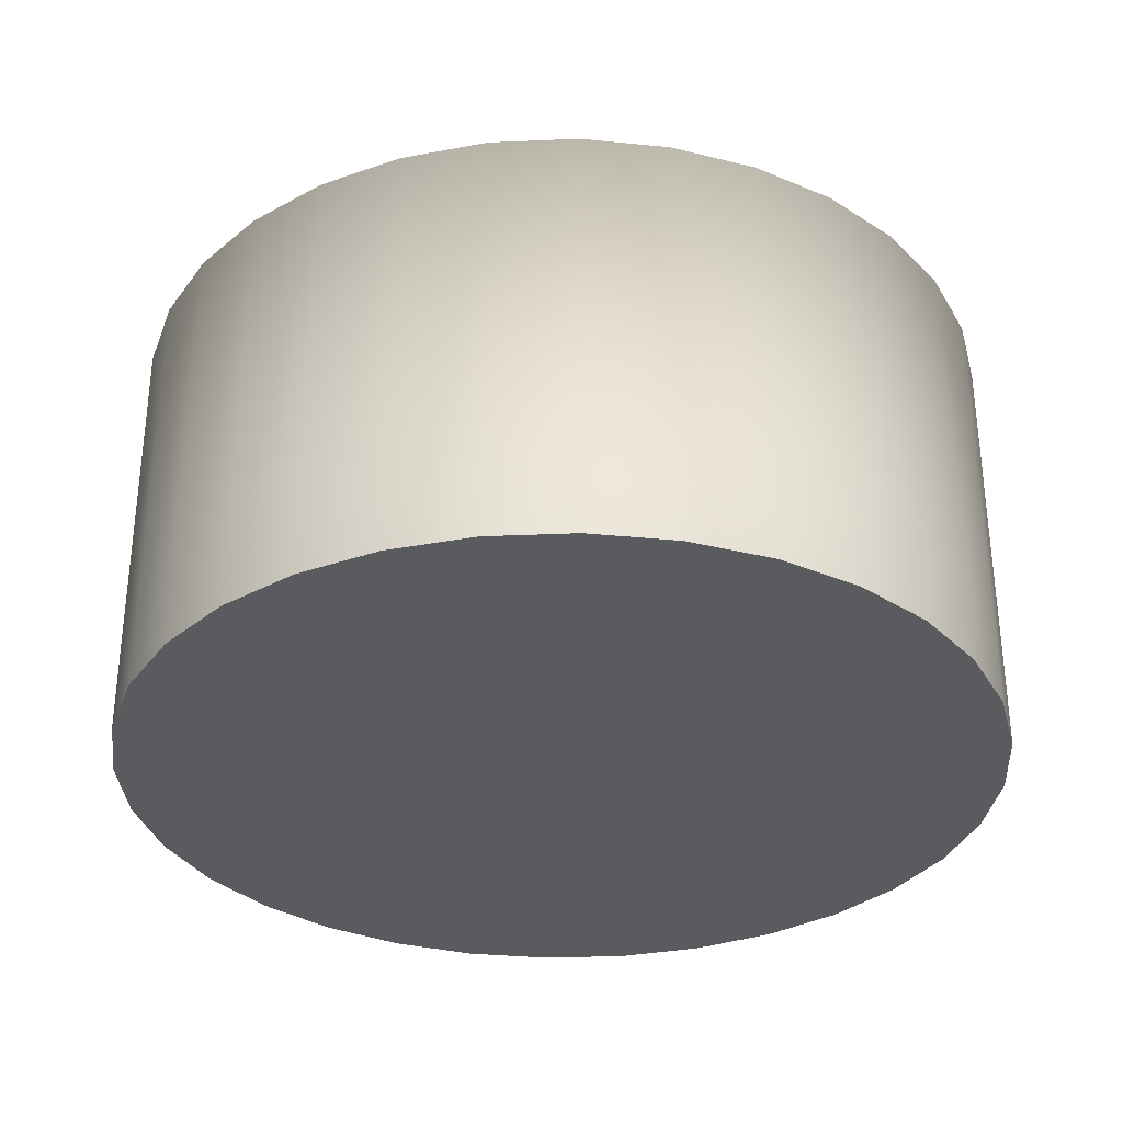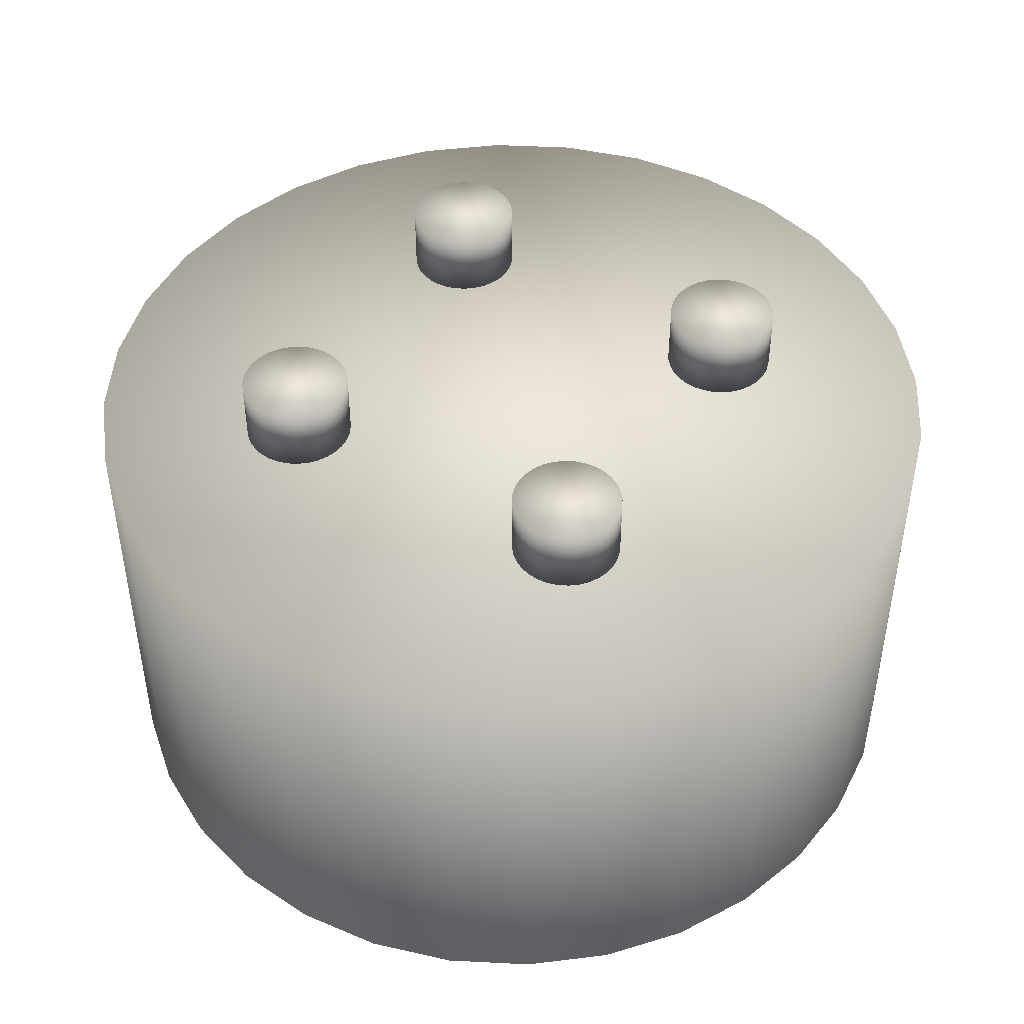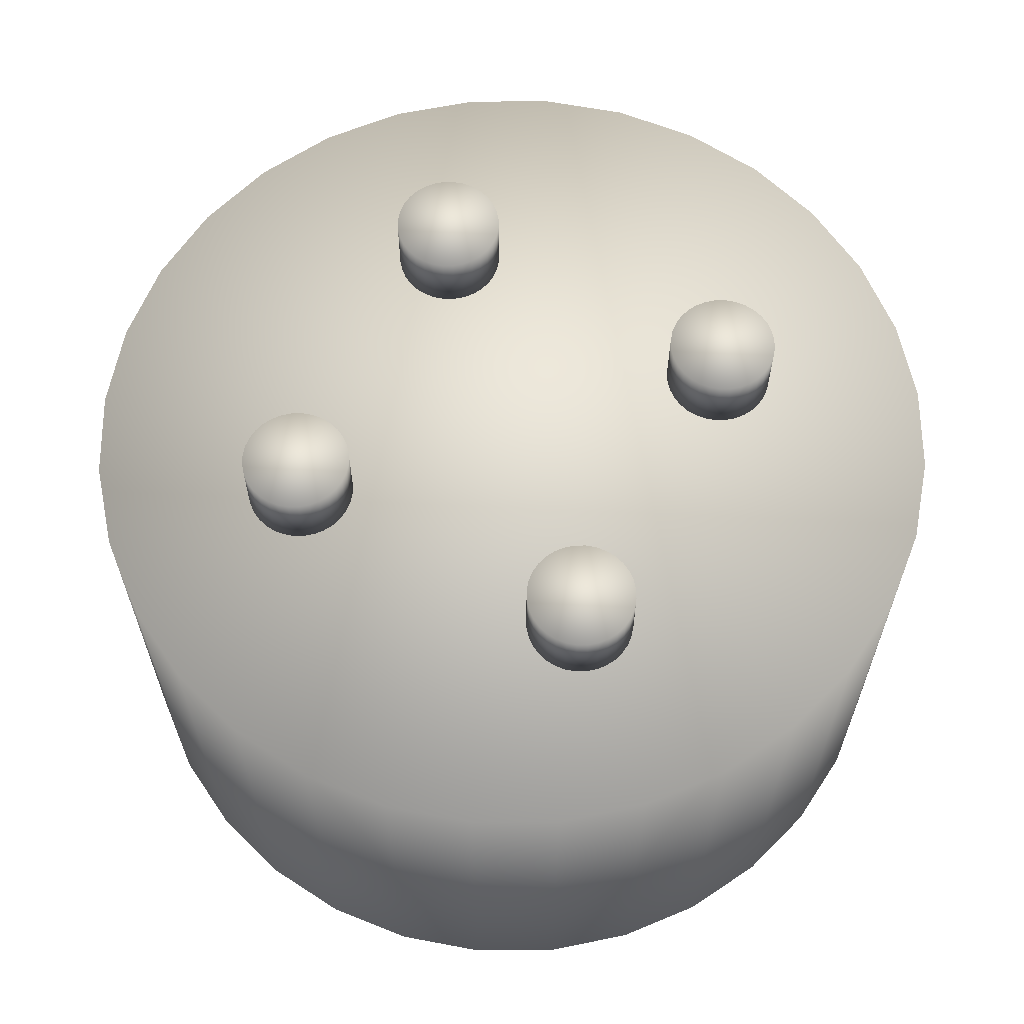
<metadata>
{"format":"obj","ext":"obj","renderer":"f3d","projection":"perspective","resolution":1024,"background":"white","views":[{"elev":-32.6,"azim":-159.7,"up":"+Y"},{"elev":46.1,"azim":-103.6,"up":"+Y"},{"elev":62.8,"azim":-17.3,"up":"+Y"}]}
</metadata>
<code>
o Circle
v 0 0 -0.6
v -0.1171 0 -0.5885
v -0.2296 0 -0.5543
v -0.3333 0 -0.4989
v -0.4243 0 -0.4243
v -0.4989 0 -0.3333
v -0.5543 0 -0.2296
v -0.5885 0 -0.1171
v -0.6 0 -0
v -0.5885 0 0.1171
v -0.5543 0 0.2296
v -0.4989 0 0.3333
v -0.4243 0 0.4243
v -0.3333 0 0.4989
v -0.2296 0 0.5543
v -0.1171 0 0.5885
v 0 0 0.6
v 0.1171 0 0.5885
v 0.2296 0 0.5543
v 0.3333 0 0.4989
v 0.4243 0 0.4243
v 0.4989 0 0.3333
v 0.5543 0 0.2296
v 0.5885 0 0.1171
v 0.6 0 -1e-06
v 0.5885 0 -0.1171
v 0.5543 0 -0.2296
v 0.4989 0 -0.3333
v 0.4243 0 -0.4243
v 0.3333 0 -0.4989
v 0.2296 0 -0.5543
v 0.1171 0 -0.5885
f 1 9 17
f 1 2 5
f 2 3 5
f 3 4 5
f 5 6 7
f 7 8 5
f 8 9 5
f 9 10 11
f 11 12 13
f 13 14 15
f 15 16 13
f 16 17 13
f 17 18 19
f 19 20 21
f 21 22 23
f 23 24 21
f 24 25 21
f 25 26 27
f 27 28 29
f 29 30 31
f 31 32 29
f 32 1 29
f 9 11 17
f 11 13 17
f 17 19 25
f 19 21 25
f 25 27 29
f 1 5 9
f 25 29 17
f 29 1 17
o Cylinder.726_Cylinder.009
v 0.4243 0 -0.4243
v 0.4243 0.6 -0.4243
v 0.4989 0 -0.3333
v 0.4989 0.6 -0.3333
v 0.5543 0 -0.2296
v 0.5543 0.6 -0.2296
v 0.5885 0 -0.1171
v 0.5885 0.6 -0.1171
v 0.6 0 -0
v 0.6 0.6 -0
v 0.5885 0 0.1171
v 0.5885 0.6 0.1171
v 0.5543 0 0.2296
v 0.5543 0.6 0.2296
v 0.4989 0 0.3333
v 0.4989 0.6 0.3333
v 0.4243 0 0.4243
v 0.4243 0.6 0.4243
v 0.3333 0 0.4989
v 0.3333 0.6 0.4989
v 0.2296 0 0.5543
v 0.2296 0.6 0.5543
v 0.1171 0 0.5885
v 0.1171 0.6 0.5885
v 0 0 0.6
v 0 0.6 0.6
v -0.1171 0 0.5885
v -0.1171 0.6 0.5885
v -0.2296 0 0.5543
v -0.2296 0.6 0.5543
v -0.3333 0 0.4989
v -0.3333 0.6 0.4989
v -0.4243 0 0.4243
v -0.4243 0.6 0.4243
v -0.4989 0 0.3333
v -0.4989 0.6 0.3333
v -0.5543 0 0.2296
v -0.5543 0.6 0.2296
v -0.5885 0 0.1171
v -0.5885 0.6 0.1171
v -0.6 0 -0
v -0.6 0.6 -0
v -0.5885 0 -0.1171
v -0.5885 0.6 -0.1171
v -0.5543 0 -0.2296
v -0.5543 0.6 -0.2296
v -0.4989 0 -0.3333
v -0.4989 0.6 -0.3333
v -0.4243 0 -0.4243
v -0.4243 0.6 -0.4243
v -0.3333 0 -0.4989
v -0.3333 0.6 -0.4989
v -0.2296 0 -0.5543
v -0.2296 0.6 -0.5543
v -0.1171 0 -0.5885
v -0.1171 0.6 -0.5885
v 1e-06 0 -0.6
v 1e-06 0.6 -0.6
v 0.1171 0 -0.5885
v 0.1171 0.6 -0.5885
v 0.2296 0 -0.5543
v 0.2296 0.6 -0.5543
v 0.3333 0 -0.4989
v 0.3333 0.6 -0.4989
f 34 35 33
f 36 37 35
f 38 39 37
f 40 41 39
f 42 43 41
f 44 45 43
f 46 47 45
f 48 49 47
f 50 51 49
f 52 53 51
f 54 55 53
f 56 57 55
f 58 59 57
f 60 61 59
f 62 63 61
f 64 65 63
f 66 67 65
f 68 69 67
f 70 71 69
f 72 73 71
f 74 75 73
f 76 77 75
f 78 79 77
f 80 81 79
f 82 83 81
f 84 85 83
f 86 87 85
f 88 89 87
f 90 91 89
f 92 93 91
f 86 70 54
f 94 95 93
f 96 33 95
f 34 36 35
f 36 38 37
f 38 40 39
f 40 42 41
f 42 44 43
f 44 46 45
f 46 48 47
f 48 50 49
f 50 52 51
f 52 54 53
f 54 56 55
f 56 58 57
f 58 60 59
f 60 62 61
f 62 64 63
f 64 66 65
f 66 68 67
f 68 70 69
f 70 72 71
f 72 74 73
f 74 76 75
f 76 78 77
f 78 80 79
f 80 82 81
f 82 84 83
f 84 86 85
f 86 88 87
f 88 90 89
f 90 92 91
f 92 94 93
f 38 36 34
f 34 96 38
f 96 94 38
f 94 92 90
f 90 88 86
f 86 84 82
f 82 80 86
f 80 78 86
f 78 76 70
f 76 74 70
f 74 72 70
f 70 68 66
f 66 64 62
f 62 60 58
f 58 56 54
f 54 52 50
f 50 48 54
f 48 46 54
f 46 44 42
f 42 40 38
f 94 90 38
f 90 86 38
f 70 66 54
f 66 62 54
f 62 58 54
f 46 42 54
f 42 38 54
f 86 78 70
f 38 86 54
f 94 96 95
f 96 34 33
o Cylinder.728_Cylinder.007
v 0.3712 0.6 -0.05303
v 0.3712 0.69 -0.05303
v 0.3806 0.6 -0.04167
v 0.3806 0.69 -0.04167
v 0.3875 0.6 -0.0287
v 0.3875 0.69 -0.0287
v 0.3918 0.6 -0.01463
v 0.3918 0.69 -0.01463
v 0.3932 0.6 -1e-06
v 0.3932 0.69 -1e-06
v 0.3918 0.6 0.01463
v 0.3918 0.69 0.01463
v 0.3875 0.6 0.0287
v 0.3875 0.69 0.0287
v 0.3806 0.6 0.04167
v 0.3806 0.69 0.04167
v 0.3712 0.6 0.05303
v 0.3712 0.69 0.05303
v 0.3599 0.6 0.06236
v 0.3599 0.69 0.06236
v 0.3469 0.6 0.06929
v 0.3469 0.69 0.06929
v 0.3328 0.6 0.07356
v 0.3328 0.69 0.07356
v 0.3182 0.6 0.075
v 0.3182 0.69 0.075
v 0.3036 0.6 0.07356
v 0.3036 0.69 0.07356
v 0.2895 0.6 0.06929
v 0.2895 0.69 0.06929
v 0.2765 0.6 0.06236
v 0.2765 0.69 0.06236
v 0.2652 0.6 0.05303
v 0.2652 0.69 0.05303
v 0.2558 0.6 0.04167
v 0.2558 0.69 0.04167
v 0.2489 0.6 0.0287
v 0.2489 0.69 0.0287
v 0.2447 0.6 0.01463
v 0.2447 0.69 0.01463
v 0.2432 0.6 -1e-06
v 0.2432 0.69 -1e-06
v 0.2447 0.6 -0.01463
v 0.2447 0.69 -0.01463
v 0.2489 0.6 -0.0287
v 0.2489 0.69 -0.0287
v 0.2558 0.6 -0.04167
v 0.2558 0.69 -0.04167
v 0.2652 0.6 -0.05303
v 0.2652 0.69 -0.05303
v 0.2765 0.6 -0.06236
v 0.2765 0.69 -0.06236
v 0.2895 0.6 -0.06929
v 0.2895 0.69 -0.06929
v 0.3036 0.6 -0.07356
v 0.3036 0.69 -0.07356
v 0.3182 0.6 -0.075
v 0.3182 0.69 -0.075
v 0.3328 0.6 -0.07356
v 0.3328 0.69 -0.07356
v 0.3469 0.6 -0.06929
v 0.3469 0.69 -0.06929
v 0.3599 0.6 -0.06236
v 0.3599 0.69 -0.06236
f 98 99 97
f 100 101 99
f 102 103 101
f 104 105 103
f 106 107 105
f 108 109 107
f 110 111 109
f 112 113 111
f 114 115 113
f 116 117 115
f 118 119 117
f 120 121 119
f 122 123 121
f 124 125 123
f 126 127 125
f 128 129 127
f 130 131 129
f 132 133 131
f 134 135 133
f 136 137 135
f 138 139 137
f 140 141 139
f 142 143 141
f 144 145 143
f 146 147 145
f 148 149 147
f 150 151 149
f 152 153 151
f 154 155 153
f 156 157 155
f 150 134 118
f 158 159 157
f 160 97 159
f 111 127 143
f 98 100 99
f 100 102 101
f 102 104 103
f 104 106 105
f 106 108 107
f 108 110 109
f 110 112 111
f 112 114 113
f 114 116 115
f 116 118 117
f 118 120 119
f 120 122 121
f 122 124 123
f 124 126 125
f 126 128 127
f 128 130 129
f 130 132 131
f 132 134 133
f 134 136 135
f 136 138 137
f 138 140 139
f 140 142 141
f 142 144 143
f 144 146 145
f 146 148 147
f 148 150 149
f 150 152 151
f 152 154 153
f 154 156 155
f 156 158 157
f 102 100 98
f 98 160 102
f 160 158 102
f 158 156 154
f 154 152 150
f 150 148 146
f 146 144 150
f 144 142 150
f 142 140 134
f 140 138 134
f 138 136 134
f 134 132 130
f 130 128 126
f 126 124 122
f 122 120 118
f 118 116 114
f 114 112 118
f 112 110 118
f 110 108 106
f 106 104 102
f 158 154 102
f 154 150 102
f 134 130 118
f 130 126 118
f 126 122 118
f 110 106 118
f 106 102 118
f 150 142 134
f 102 150 118
f 158 160 159
f 160 98 97
f 159 97 99
f 99 101 103
f 103 105 107
f 107 109 103
f 109 111 103
f 111 113 115
f 115 117 111
f 117 119 111
f 119 121 127
f 121 123 127
f 123 125 127
f 127 129 131
f 131 133 135
f 135 137 139
f 139 141 143
f 143 145 147
f 147 149 151
f 151 153 159
f 153 155 159
f 155 157 159
f 159 99 103
f 127 131 143
f 131 135 143
f 135 139 143
f 143 147 159
f 147 151 159
f 159 103 111
f 111 119 127
f 159 111 143
o Cylinder.729_Cylinder.006
v 0.05304 0.6 0.2652
v 0.05304 0.69 0.2652
v 0.06237 0.6 0.2765
v 0.06237 0.69 0.2765
v 0.0693 0.6 0.2895
v 0.0693 0.69 0.2895
v 0.07357 0.6 0.3036
v 0.07357 0.69 0.3036
v 0.07501 0.6 0.3182
v 0.07501 0.69 0.3182
v 0.07357 0.6 0.3328
v 0.07357 0.69 0.3328
v 0.0693 0.6 0.3469
v 0.0693 0.69 0.3469
v 0.06237 0.6 0.3599
v 0.06237 0.69 0.3599
v 0.05304 0.6 0.3712
v 0.05304 0.69 0.3712
v 0.04168 0.6 0.3806
v 0.04168 0.69 0.3806
v 0.02871 0.6 0.3875
v 0.02871 0.69 0.3875
v 0.01464 0.6 0.3918
v 0.01464 0.69 0.3918
v 1.1e-05 0.6 0.3932
v 1.1e-05 0.69 0.3932
v -0.01462 0.6 0.3918
v -0.01462 0.69 0.3918
v -0.02869 0.6 0.3875
v -0.02869 0.69 0.3875
v -0.04166 0.6 0.3806
v -0.04166 0.69 0.3806
v -0.05302 0.6 0.3712
v -0.05302 0.69 0.3712
v -0.06235 0.6 0.3599
v -0.06235 0.69 0.3599
v -0.06928 0.6 0.3469
v -0.06928 0.69 0.3469
v -0.07355 0.6 0.3328
v -0.07355 0.69 0.3328
v -0.07499 0.6 0.3182
v -0.07499 0.69 0.3182
v -0.07355 0.6 0.3036
v -0.07355 0.69 0.3036
v -0.06928 0.6 0.2895
v -0.06928 0.69 0.2895
v -0.06235 0.6 0.2765
v -0.06235 0.69 0.2765
v -0.05302 0.6 0.2652
v -0.05302 0.69 0.2652
v -0.04166 0.6 0.2558
v -0.04166 0.69 0.2558
v -0.02869 0.6 0.2489
v -0.02869 0.69 0.2489
v -0.01462 0.6 0.2446
v -0.01462 0.69 0.2446
v 1.1e-05 0.6 0.2432
v 1.1e-05 0.69 0.2432
v 0.01464 0.6 0.2446
v 0.01464 0.69 0.2446
v 0.02871 0.6 0.2489
v 0.02871 0.69 0.2489
v 0.04168 0.6 0.2558
v 0.04168 0.69 0.2558
f 162 163 161
f 164 165 163
f 166 167 165
f 168 169 167
f 170 171 169
f 172 173 171
f 174 175 173
f 176 177 175
f 178 179 177
f 180 181 179
f 182 183 181
f 184 185 183
f 186 187 185
f 188 189 187
f 190 191 189
f 192 193 191
f 194 195 193
f 196 197 195
f 198 199 197
f 200 201 199
f 202 203 201
f 204 205 203
f 206 207 205
f 208 209 207
f 210 211 209
f 212 213 211
f 214 215 213
f 216 217 215
f 218 219 217
f 220 221 219
f 214 198 182
f 222 223 221
f 224 161 223
f 175 191 207
f 162 164 163
f 164 166 165
f 166 168 167
f 168 170 169
f 170 172 171
f 172 174 173
f 174 176 175
f 176 178 177
f 178 180 179
f 180 182 181
f 182 184 183
f 184 186 185
f 186 188 187
f 188 190 189
f 190 192 191
f 192 194 193
f 194 196 195
f 196 198 197
f 198 200 199
f 200 202 201
f 202 204 203
f 204 206 205
f 206 208 207
f 208 210 209
f 210 212 211
f 212 214 213
f 214 216 215
f 216 218 217
f 218 220 219
f 220 222 221
f 166 164 162
f 162 224 166
f 224 222 166
f 222 220 218
f 218 216 214
f 214 212 210
f 210 208 214
f 208 206 214
f 206 204 198
f 204 202 198
f 202 200 198
f 198 196 194
f 194 192 190
f 190 188 186
f 186 184 182
f 182 180 178
f 178 176 182
f 176 174 182
f 174 172 170
f 170 168 166
f 222 218 166
f 218 214 166
f 198 194 182
f 194 190 182
f 190 186 182
f 174 170 182
f 170 166 182
f 214 206 198
f 166 214 182
f 222 224 223
f 224 162 161
f 223 161 163
f 163 165 167
f 167 169 171
f 171 173 167
f 173 175 167
f 175 177 179
f 179 181 175
f 181 183 175
f 183 185 191
f 185 187 191
f 187 189 191
f 191 193 195
f 195 197 199
f 199 201 203
f 203 205 207
f 207 209 211
f 211 213 215
f 215 217 223
f 217 219 223
f 219 221 223
f 223 163 167
f 191 195 207
f 195 199 207
f 199 203 207
f 207 211 223
f 211 215 223
f 223 167 175
f 175 183 191
f 223 175 207
o Cylinder.730_Cylinder.005
v -0.2652 0.6 -0.05303
v -0.2652 0.69 -0.05303
v -0.2558 0.6 -0.04167
v -0.2558 0.69 -0.04167
v -0.2489 0.6 -0.0287
v -0.2489 0.69 -0.0287
v -0.2446 0.6 -0.01463
v -0.2446 0.69 -0.01463
v -0.2432 0.6 -1e-06
v -0.2432 0.69 -1e-06
v -0.2446 0.6 0.01463
v -0.2446 0.69 0.01463
v -0.2489 0.6 0.0287
v -0.2489 0.69 0.0287
v -0.2558 0.6 0.04167
v -0.2558 0.69 0.04167
v -0.2652 0.6 0.05303
v -0.2652 0.69 0.05303
v -0.2765 0.6 0.06236
v -0.2765 0.69 0.06236
v -0.2895 0.6 0.06929
v -0.2895 0.69 0.06929
v -0.3036 0.6 0.07356
v -0.3036 0.69 0.07356
v -0.3182 0.6 0.075
v -0.3182 0.69 0.075
v -0.3328 0.6 0.07356
v -0.3328 0.69 0.07356
v -0.3469 0.6 0.06929
v -0.3469 0.69 0.06929
v -0.3599 0.6 0.06236
v -0.3599 0.69 0.06236
v -0.3712 0.6 0.05303
v -0.3712 0.69 0.05303
v -0.3805 0.6 0.04167
v -0.3805 0.69 0.04167
v -0.3875 0.6 0.0287
v -0.3875 0.69 0.0287
v -0.3917 0.6 0.01463
v -0.3917 0.69 0.01463
v -0.3932 0.6 -1e-06
v -0.3932 0.69 -1e-06
v -0.3917 0.6 -0.01463
v -0.3917 0.69 -0.01463
v -0.3875 0.6 -0.0287
v -0.3875 0.69 -0.0287
v -0.3805 0.6 -0.04167
v -0.3805 0.69 -0.04167
v -0.3712 0.6 -0.05303
v -0.3712 0.69 -0.05303
v -0.3599 0.6 -0.06236
v -0.3599 0.69 -0.06236
v -0.3469 0.6 -0.06929
v -0.3469 0.69 -0.06929
v -0.3328 0.6 -0.07356
v -0.3328 0.69 -0.07356
v -0.3182 0.6 -0.075
v -0.3182 0.69 -0.075
v -0.3036 0.6 -0.07356
v -0.3036 0.69 -0.07356
v -0.2895 0.6 -0.06929
v -0.2895 0.69 -0.06929
v -0.2765 0.6 -0.06236
v -0.2765 0.69 -0.06236
f 226 227 225
f 228 229 227
f 230 231 229
f 232 233 231
f 234 235 233
f 236 237 235
f 238 239 237
f 240 241 239
f 242 243 241
f 244 245 243
f 246 247 245
f 248 249 247
f 250 251 249
f 252 253 251
f 254 255 253
f 256 257 255
f 258 259 257
f 260 261 259
f 262 263 261
f 264 265 263
f 266 267 265
f 268 269 267
f 270 271 269
f 272 273 271
f 274 275 273
f 276 277 275
f 278 279 277
f 280 281 279
f 282 283 281
f 284 285 283
f 278 262 246
f 286 287 285
f 288 225 287
f 239 255 271
f 226 228 227
f 228 230 229
f 230 232 231
f 232 234 233
f 234 236 235
f 236 238 237
f 238 240 239
f 240 242 241
f 242 244 243
f 244 246 245
f 246 248 247
f 248 250 249
f 250 252 251
f 252 254 253
f 254 256 255
f 256 258 257
f 258 260 259
f 260 262 261
f 262 264 263
f 264 266 265
f 266 268 267
f 268 270 269
f 270 272 271
f 272 274 273
f 274 276 275
f 276 278 277
f 278 280 279
f 280 282 281
f 282 284 283
f 284 286 285
f 230 228 226
f 226 288 230
f 288 286 230
f 286 284 282
f 282 280 278
f 278 276 274
f 274 272 278
f 272 270 278
f 270 268 262
f 268 266 262
f 266 264 262
f 262 260 258
f 258 256 254
f 254 252 250
f 250 248 246
f 246 244 242
f 242 240 246
f 240 238 246
f 238 236 234
f 234 232 230
f 286 282 230
f 282 278 230
f 262 258 246
f 258 254 246
f 254 250 246
f 238 234 246
f 234 230 246
f 278 270 262
f 230 278 246
f 286 288 287
f 288 226 225
f 287 225 227
f 227 229 231
f 231 233 235
f 235 237 231
f 237 239 231
f 239 241 243
f 243 245 239
f 245 247 239
f 247 249 255
f 249 251 255
f 251 253 255
f 255 257 259
f 259 261 263
f 263 265 267
f 267 269 271
f 271 273 275
f 275 277 279
f 279 281 287
f 281 283 287
f 283 285 287
f 287 227 231
f 255 259 271
f 259 263 271
f 263 267 271
f 271 275 287
f 275 279 287
f 287 231 239
f 239 247 255
f 287 239 271
o Cylinder.731_Cylinder.004
v 0.05304 0.6 -0.3712
v 0.05304 0.69 -0.3712
v 0.06237 0.6 -0.3599
v 0.06237 0.69 -0.3599
v 0.0693 0.6 -0.3469
v 0.0693 0.69 -0.3469
v 0.07357 0.6 -0.3328
v 0.07357 0.69 -0.3328
v 0.07501 0.6 -0.3182
v 0.07501 0.69 -0.3182
v 0.07357 0.6 -0.3036
v 0.07357 0.69 -0.3036
v 0.0693 0.6 -0.2895
v 0.0693 0.69 -0.2895
v 0.06237 0.6 -0.2765
v 0.06237 0.69 -0.2765
v 0.05304 0.6 -0.2652
v 0.05304 0.69 -0.2652
v 0.04168 0.6 -0.2558
v 0.04168 0.69 -0.2558
v 0.02871 0.6 -0.2489
v 0.02871 0.69 -0.2489
v 0.01464 0.6 -0.2446
v 0.01464 0.69 -0.2446
v 1.1e-05 0.6 -0.2432
v 1.1e-05 0.69 -0.2432
v -0.01462 0.6 -0.2446
v -0.01462 0.69 -0.2446
v -0.02869 0.6 -0.2489
v -0.02869 0.69 -0.2489
v -0.04166 0.6 -0.2558
v -0.04166 0.69 -0.2558
v -0.05302 0.6 -0.2652
v -0.05302 0.69 -0.2652
v -0.06235 0.6 -0.2765
v -0.06235 0.69 -0.2765
v -0.06928 0.6 -0.2895
v -0.06928 0.69 -0.2895
v -0.07355 0.6 -0.3036
v -0.07355 0.69 -0.3036
v -0.07499 0.6 -0.3182
v -0.07499 0.69 -0.3182
v -0.07355 0.6 -0.3328
v -0.07355 0.69 -0.3328
v -0.06928 0.6 -0.3469
v -0.06928 0.69 -0.3469
v -0.06235 0.6 -0.3599
v -0.06235 0.69 -0.3599
v -0.05302 0.6 -0.3712
v -0.05302 0.69 -0.3712
v -0.04166 0.6 -0.3806
v -0.04166 0.69 -0.3806
v -0.02869 0.6 -0.3875
v -0.02869 0.69 -0.3875
v -0.01462 0.6 -0.3918
v -0.01462 0.69 -0.3918
v 1.1e-05 0.6 -0.3932
v 1.1e-05 0.69 -0.3932
v 0.01464 0.6 -0.3918
v 0.01464 0.69 -0.3918
v 0.02871 0.6 -0.3875
v 0.02871 0.69 -0.3875
v 0.04168 0.6 -0.3806
v 0.04168 0.69 -0.3806
f 290 291 289
f 292 293 291
f 294 295 293
f 296 297 295
f 298 299 297
f 300 301 299
f 302 303 301
f 304 305 303
f 306 307 305
f 308 309 307
f 310 311 309
f 312 313 311
f 314 315 313
f 316 317 315
f 318 319 317
f 320 321 319
f 322 323 321
f 324 325 323
f 326 327 325
f 328 329 327
f 330 331 329
f 332 333 331
f 334 335 333
f 336 337 335
f 338 339 337
f 340 341 339
f 342 343 341
f 344 345 343
f 346 347 345
f 348 349 347
f 342 326 310
f 350 351 349
f 352 289 351
f 303 319 335
f 290 292 291
f 292 294 293
f 294 296 295
f 296 298 297
f 298 300 299
f 300 302 301
f 302 304 303
f 304 306 305
f 306 308 307
f 308 310 309
f 310 312 311
f 312 314 313
f 314 316 315
f 316 318 317
f 318 320 319
f 320 322 321
f 322 324 323
f 324 326 325
f 326 328 327
f 328 330 329
f 330 332 331
f 332 334 333
f 334 336 335
f 336 338 337
f 338 340 339
f 340 342 341
f 342 344 343
f 344 346 345
f 346 348 347
f 348 350 349
f 294 292 290
f 290 352 294
f 352 350 294
f 350 348 346
f 346 344 342
f 342 340 338
f 338 336 342
f 336 334 342
f 334 332 326
f 332 330 326
f 330 328 326
f 326 324 322
f 322 320 318
f 318 316 314
f 314 312 310
f 310 308 306
f 306 304 310
f 304 302 310
f 302 300 298
f 298 296 294
f 350 346 294
f 346 342 294
f 326 322 310
f 322 318 310
f 318 314 310
f 302 298 310
f 298 294 310
f 342 334 326
f 294 342 310
f 350 352 351
f 352 290 289
f 351 289 291
f 291 293 295
f 295 297 299
f 299 301 295
f 301 303 295
f 303 305 307
f 307 309 303
f 309 311 303
f 311 313 319
f 313 315 319
f 315 317 319
f 319 321 323
f 323 325 327
f 327 329 331
f 331 333 335
f 335 337 339
f 339 341 343
f 343 345 351
f 345 347 351
f 347 349 351
f 351 291 295
f 319 323 335
f 323 327 335
f 327 331 335
f 335 339 351
f 339 343 351
f 351 295 303
f 303 311 319
f 351 303 335

</code>
